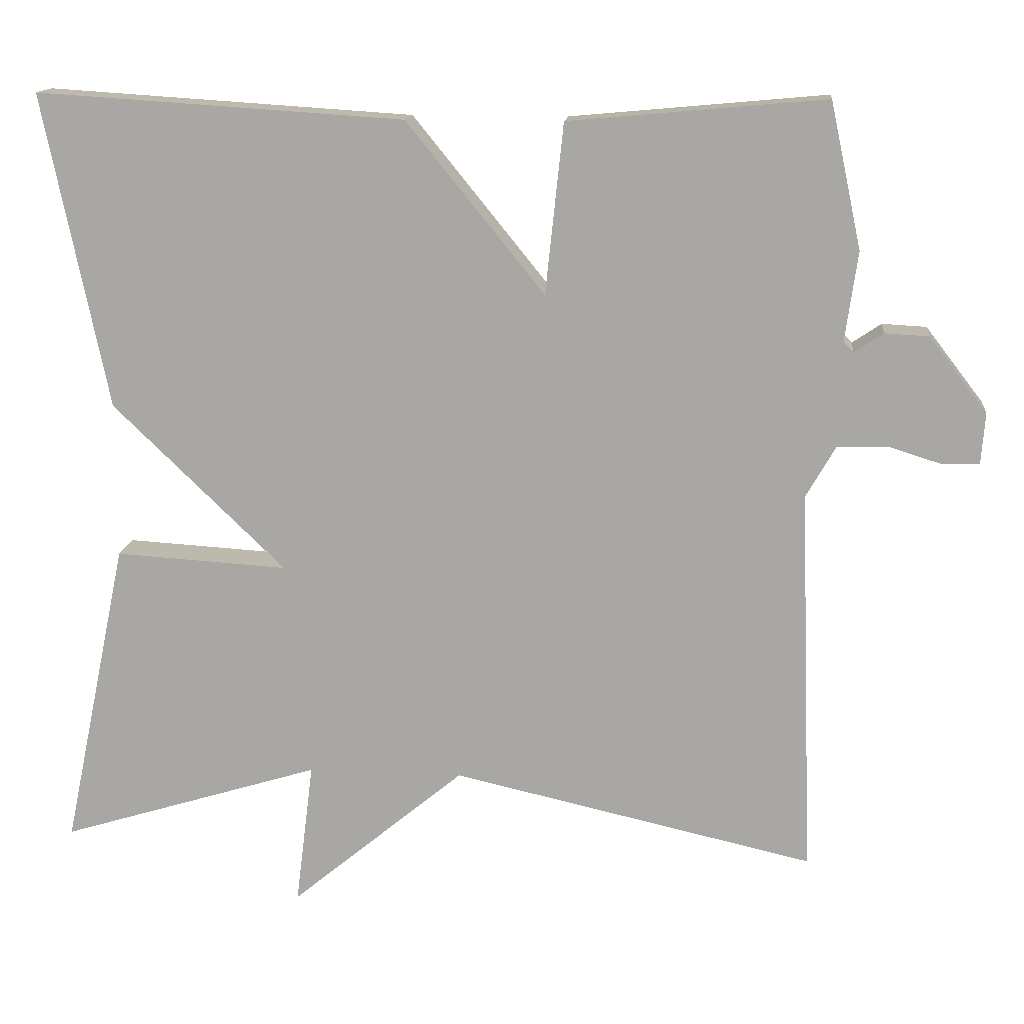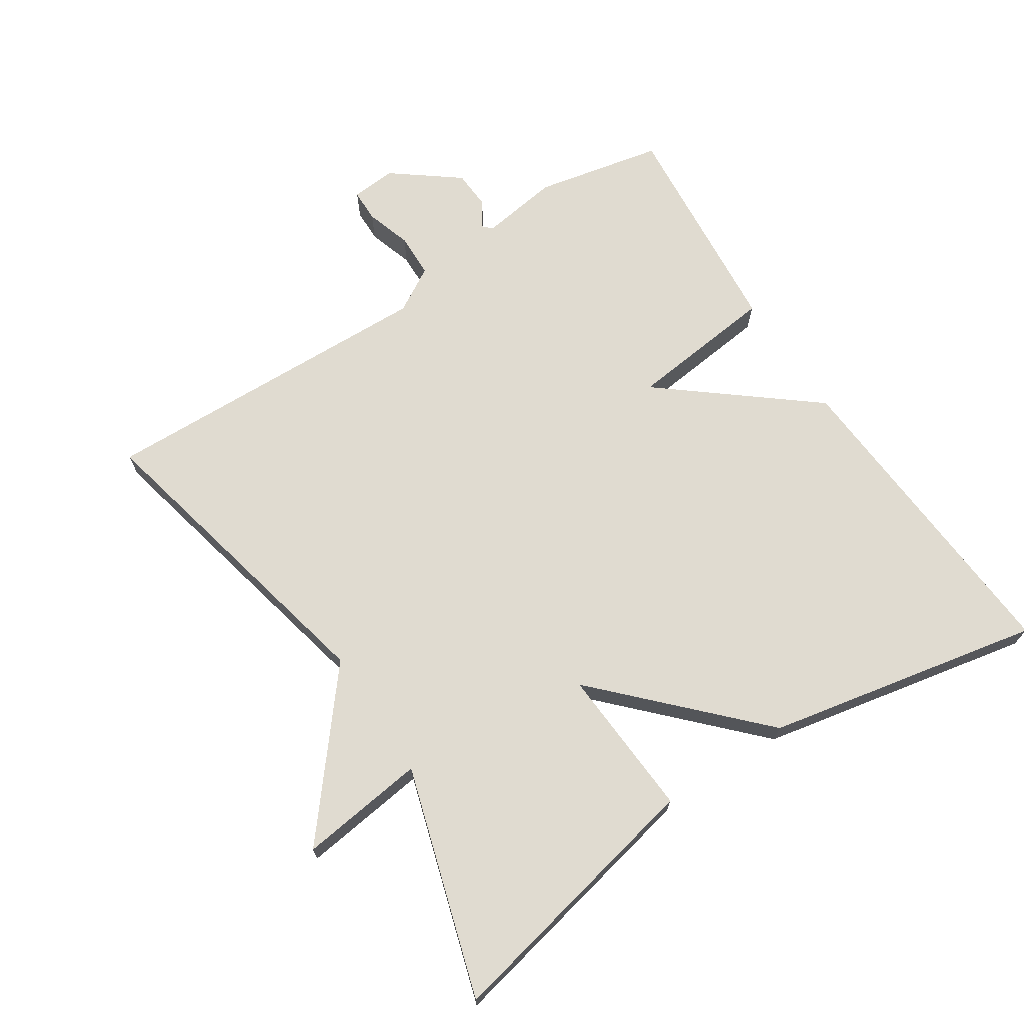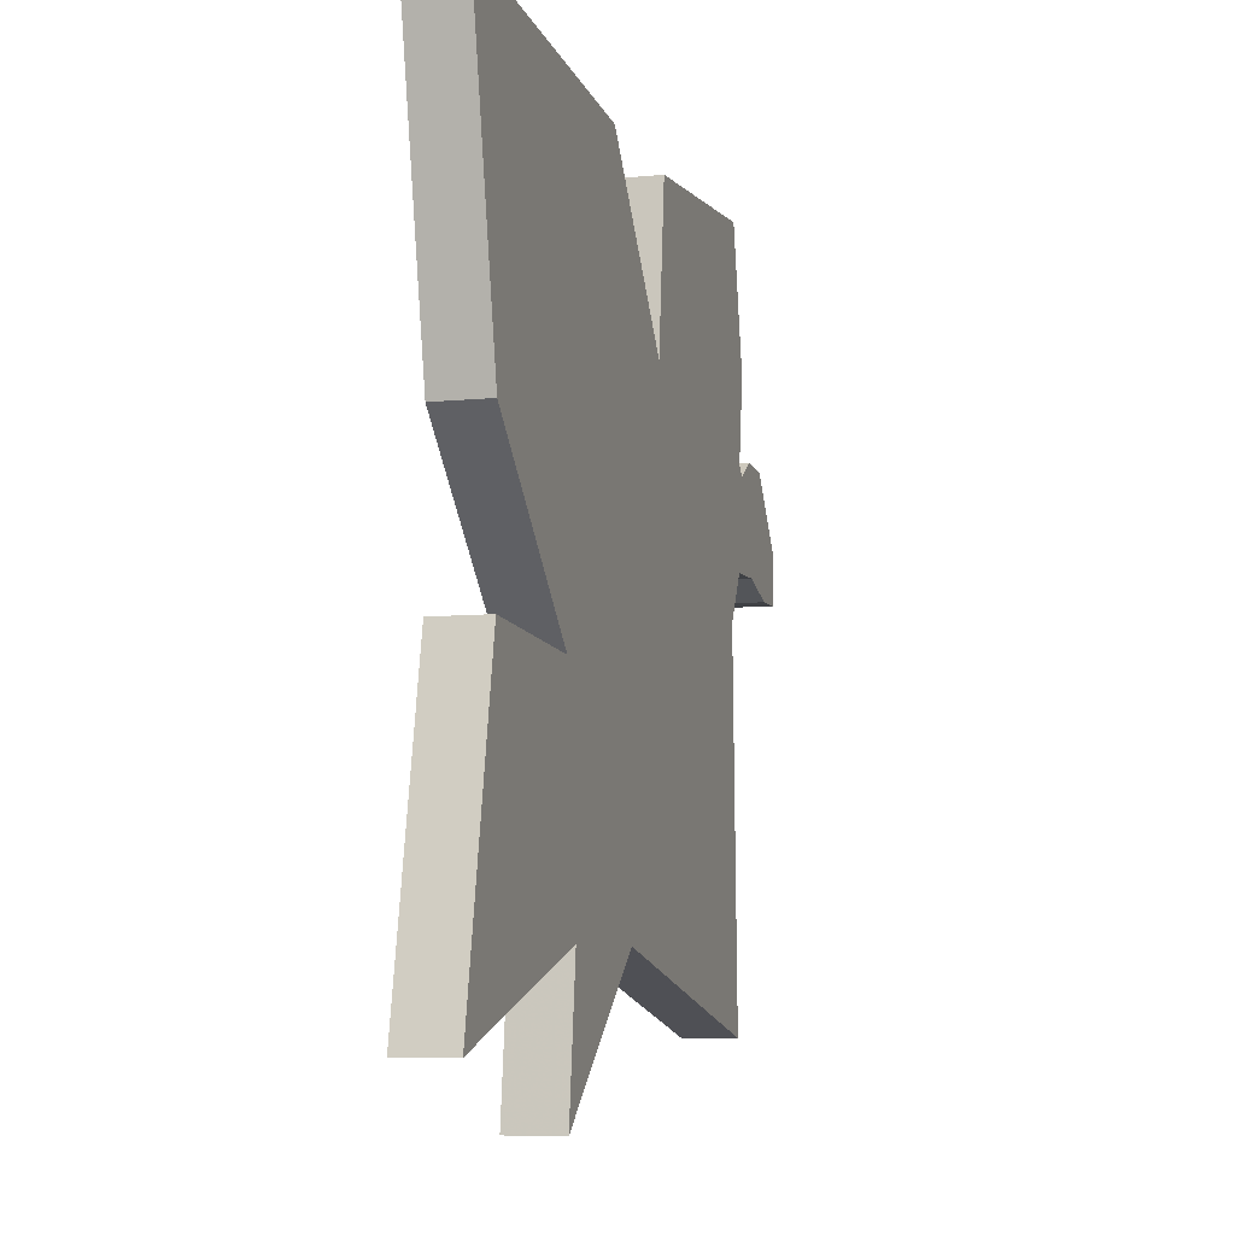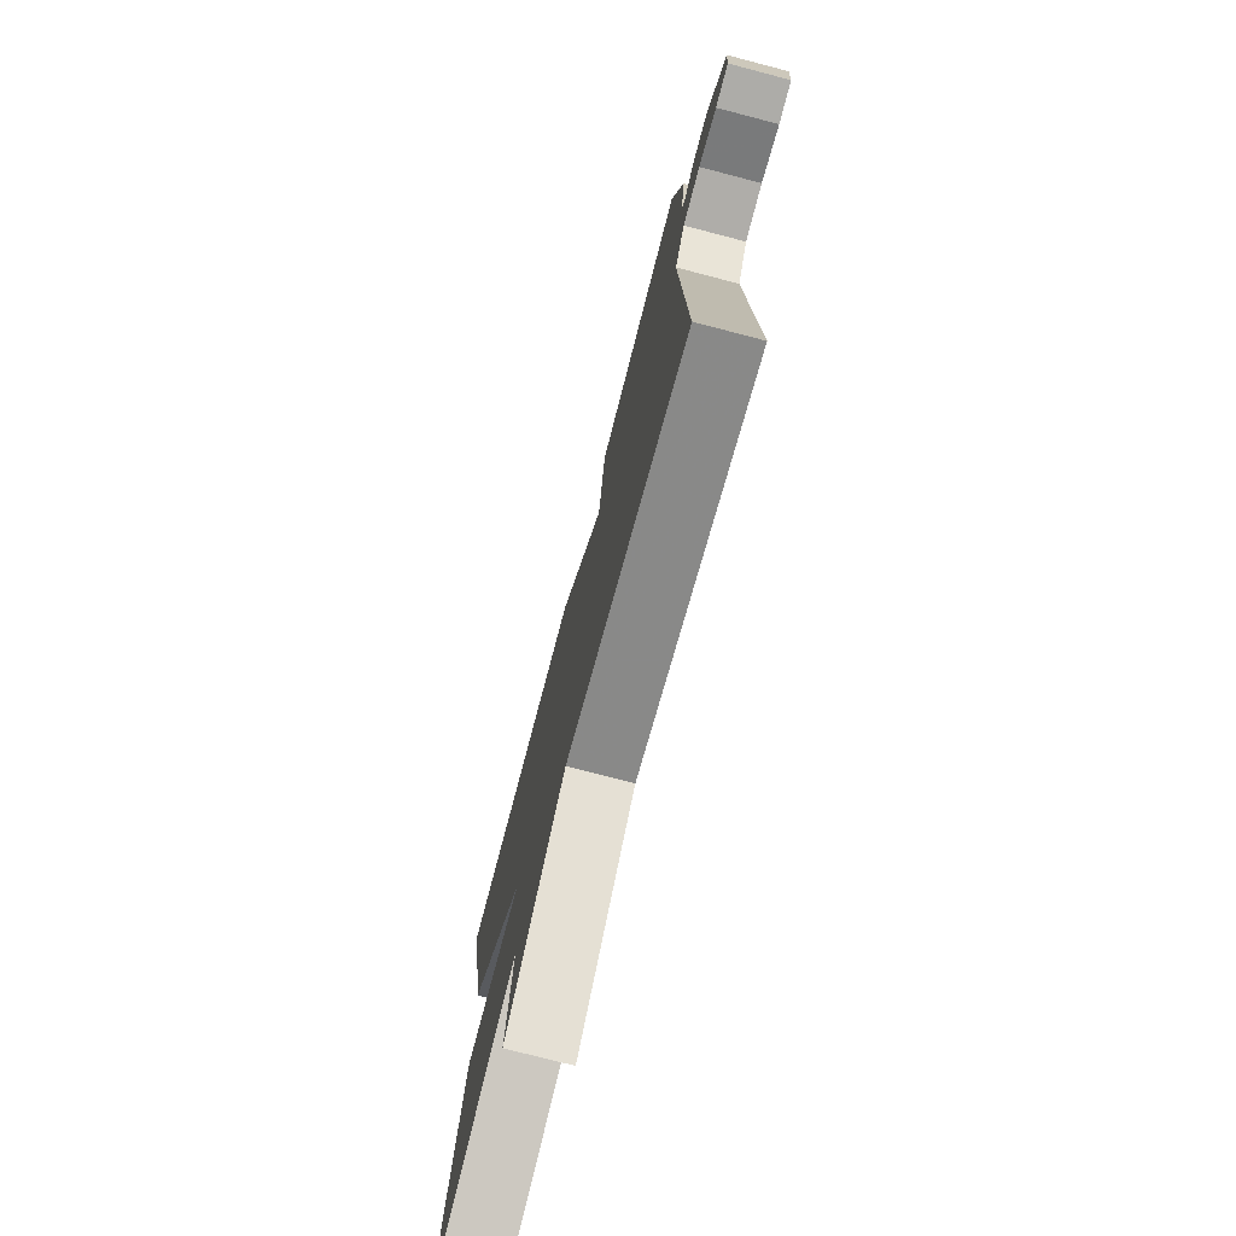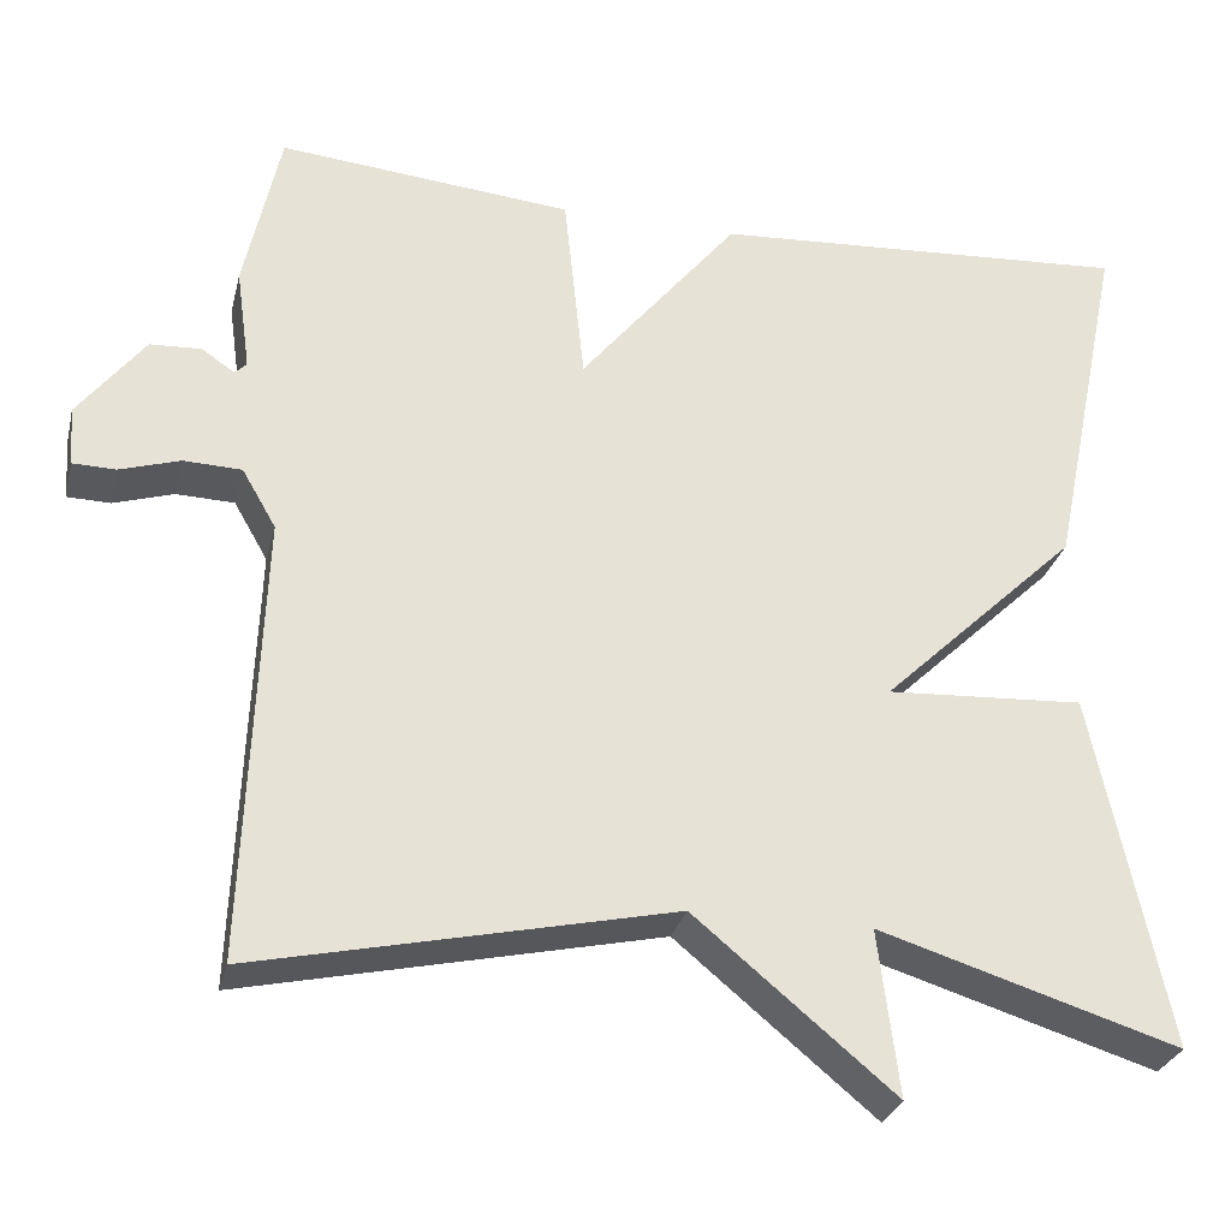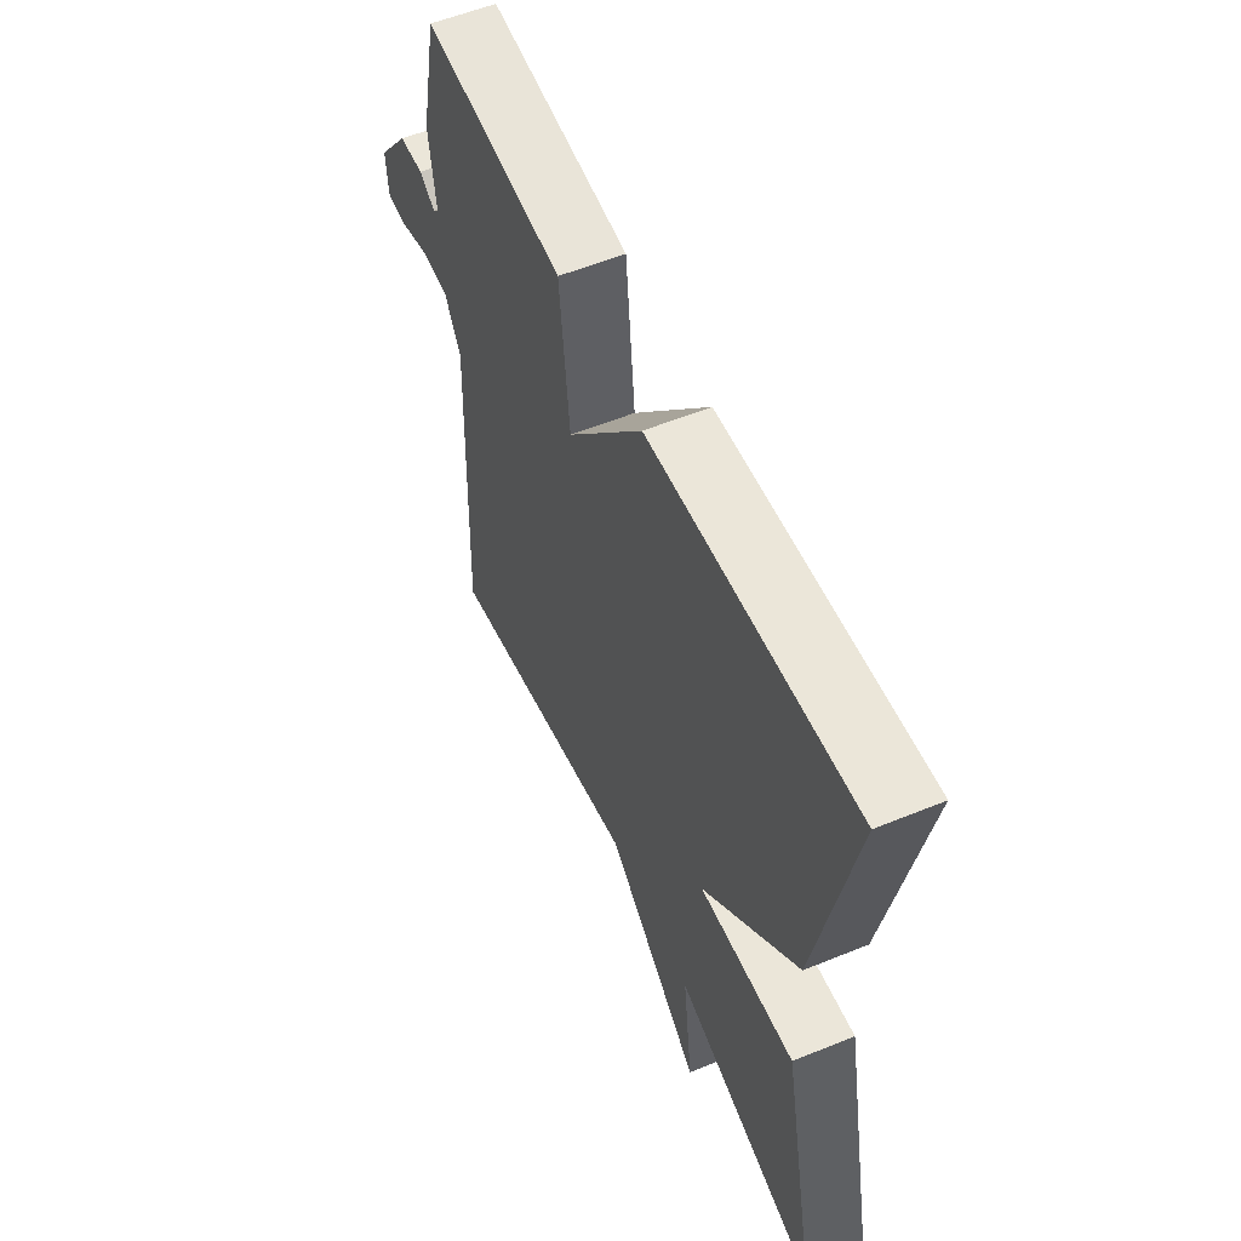
<metadata>
{"format":"obj","ext":"obj","renderer":"f3d","projection":"perspective","resolution":1024,"background":"white","views":[{"elev":14.3,"azim":6.0,"up":"+Z"},{"elev":69.8,"azim":-123.4,"up":"+Y"},{"elev":-7.3,"azim":-73.9,"up":"+Z"},{"elev":-75.5,"azim":75.4,"up":"+Z"},{"elev":-29.0,"azim":166.5,"up":"+Z"},{"elev":56.2,"azim":-113.2,"up":"+Z"}]}
</metadata>
<code>
v -0.5 0.07 0.5
v -0.029 0.07 0.47
v 0.148 0.07 0.252
v 0.171 0.07 0.47
v 0.5 0.07 0.5
v 0.54 0.07 0.314
v 0.524 0.07 0.199
v 0.537 0.07 0.186
v 0.574 0.07 0.211
v 0.631 0.07 0.208
v 0.705 0.07 0.112
v 0.7 0.07 0.046
v 0.652 0.07 0.045
v 0.585 0.07 0.066
v 0.52 0.07 0.064
v 0.482 0.07 -0.002
v 0.5 0.07 -0.5
v 0.035 0.07 -0.397
v -0.188 0.07 -0.582
v -0.165 0.07 -0.397
v -0.5 0.07 -0.5
v -0.417 0.07 -0.103
v -0.196 0.07 -0.116
v -0.417 0.07 0.097
v -0.5 0 0.5
v -0.029 0 0.47
v 0.148 0 0.252
v 0.171 0 0.47
v 0.5 0 0.5
v 0.54 0 0.314
v 0.524 0 0.199
v 0.537 0 0.186
v 0.574 0 0.211
v 0.631 0 0.208
v 0.705 0 0.112
v 0.7 0 0.046
v 0.652 0 0.045
v 0.585 0 0.066
v 0.52 0 0.064
v 0.482 0 -0.002
v 0.5 0 -0.5
v 0.035 0 -0.397
v -0.188 0 -0.582
v -0.165 0 -0.397
v -0.5 0 -0.5
v -0.417 0 -0.103
v -0.196 0 -0.116
v -0.417 0 0.097
f 1 2 3
f 24 1 3
f 23 24 3
f 20 21 22 23
f 20 23 3
f 18 19 20 3
f 16 17 18 3
f 3 4 5
f 16 3 5
f 15 16 5
f 12 13 14
f 11 12 14
f 10 11 14
f 9 10 14
f 8 9 14
f 7 8 14 15
f 5 6 7
f 5 7 15
f 27 26 25
f 27 25 48
f 27 48 47
f 47 46 45 44
f 27 47 44
f 27 44 43 42
f 27 42 41 40
f 29 28 27
f 29 27 40
f 29 40 39
f 38 37 36
f 38 36 35
f 38 35 34
f 38 34 33
f 38 33 32
f 39 38 32 31
f 31 30 29
f 39 31 29
f 1 25 26 2
f 2 26 27 3
f 3 27 28 4
f 4 28 29 5
f 5 29 30 6
f 6 30 31 7
f 7 31 32 8
f 8 32 33 9
f 9 33 34 10
f 10 34 35 11
f 11 35 36 12
f 12 36 37 13
f 13 37 38 14
f 14 38 39 15
f 15 39 40 16
f 16 40 41 17
f 17 41 42 18
f 18 42 43 19
f 19 43 44 20
f 20 44 45 21
f 21 45 46 22
f 22 46 47 23
f 23 47 48 24
f 24 48 25 1

</code>
